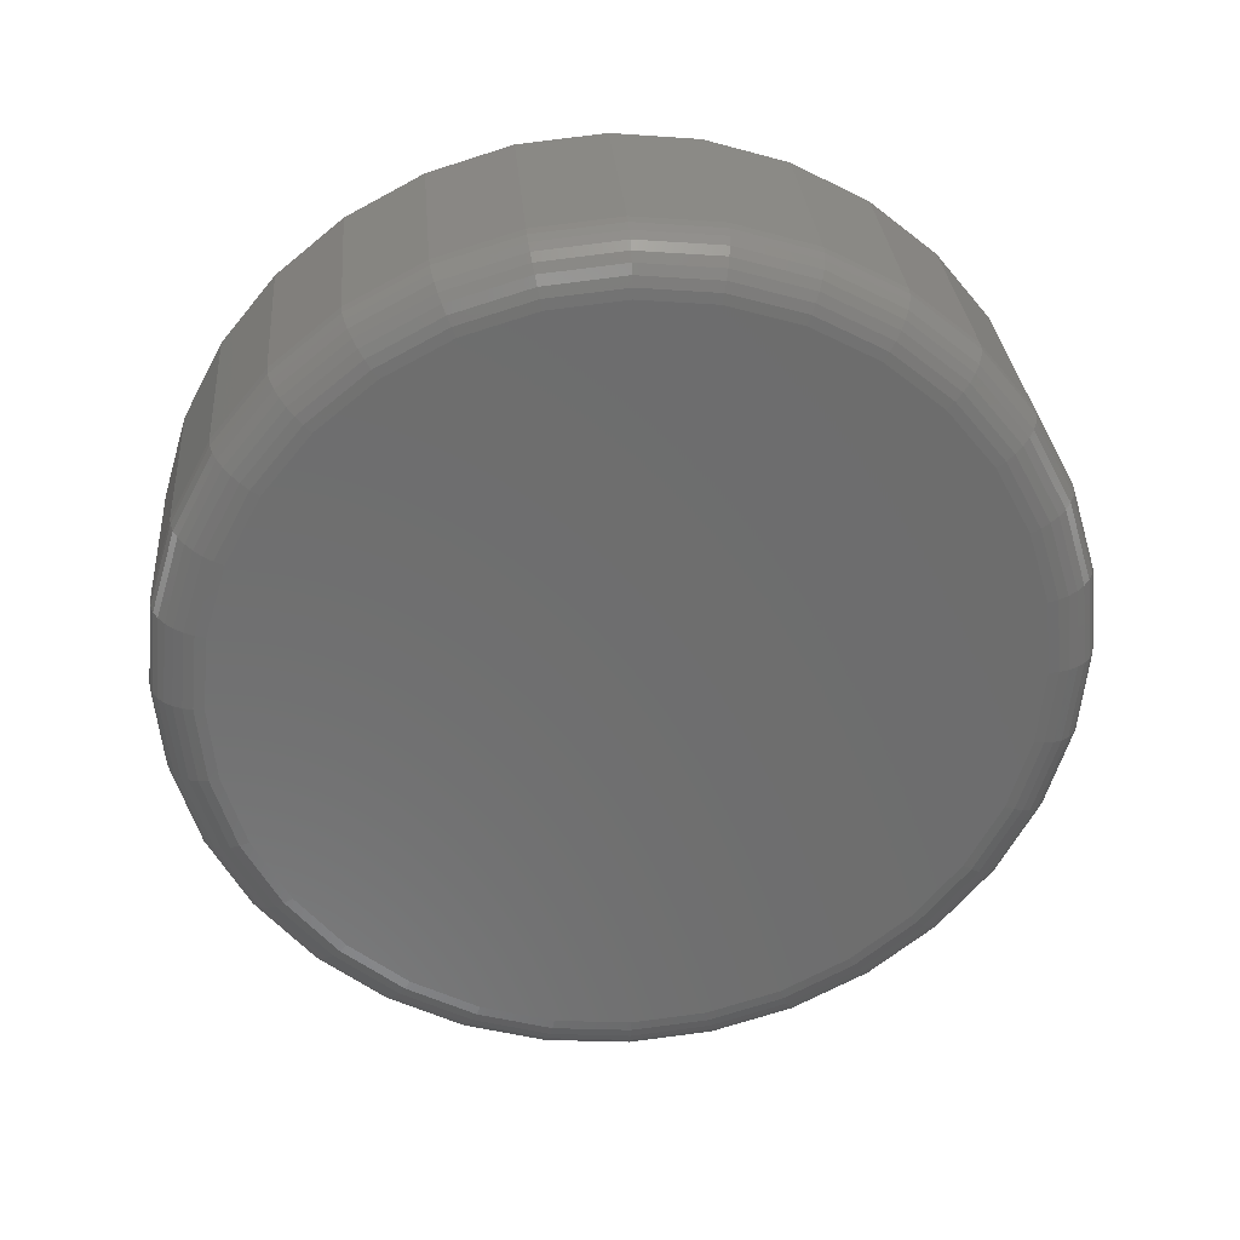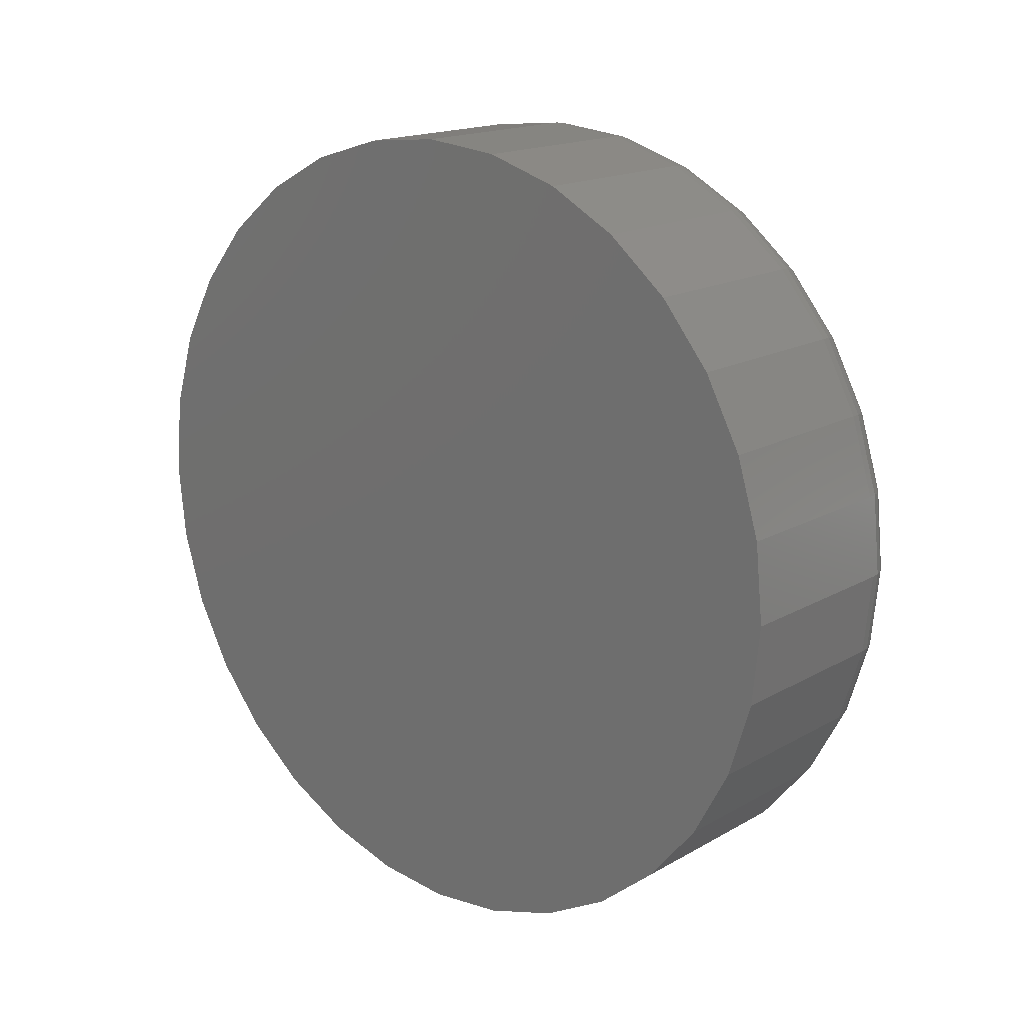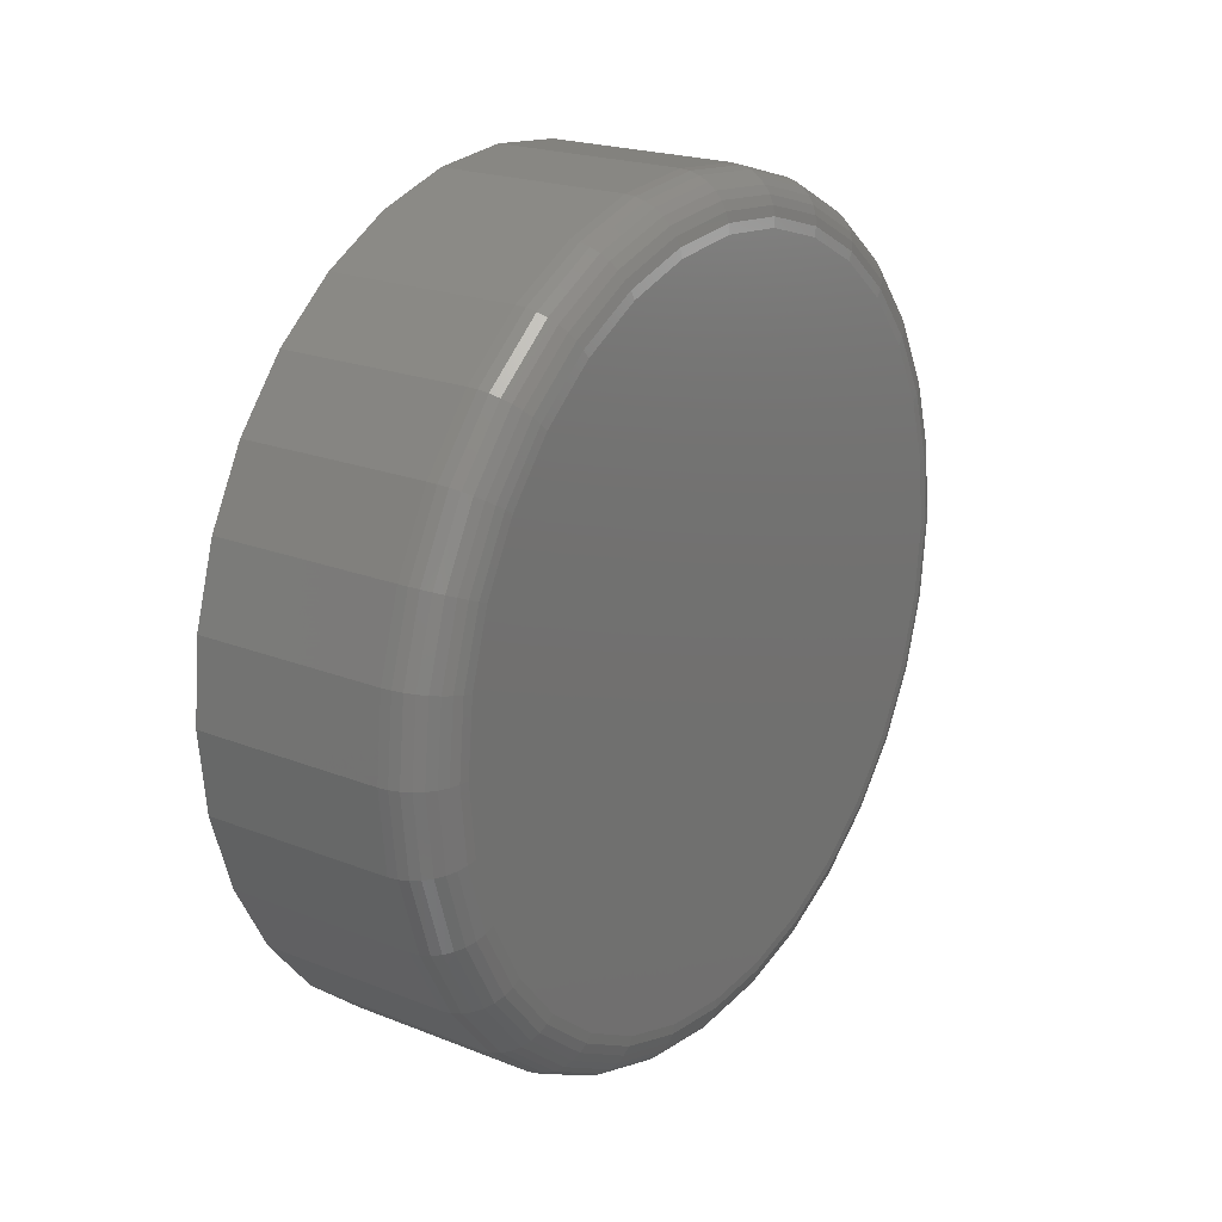
<metadata>
{"format":"stl","ext":"stl","renderer":"f3d","projection":"perspective","resolution":1024,"background":"white","views":[{"elev":30.5,"azim":85.3,"up":"+Z"},{"elev":16.9,"azim":-48.6,"up":"+Y"},{"elev":21.1,"azim":35.2,"up":"+Y"}]}
</metadata>
<code>
# stl→obj: 320 verts, 636 faces
v 0.2266 -0.06229 0.3334
v 0.2266 0.07035 0.3334
v 0.2266 0.00403 0.34
v 0.2266 0.1341 0.3141
v 0.2266 -0.1261 0.3141
v 0.2266 0.1929 0.2827
v 0.2266 -0.1848 0.2827
v 0.2266 0.2444 0.2404
v 0.2266 -0.2364 0.2404
v 0.2266 0.2867 0.1889
v 0.2266 -0.2786 0.1889
v 0.2266 0.3181 0.1301
v 0.2266 -0.3101 0.1301
v 0.2266 0.3375 0.06632
v 0.2266 -0.3294 0.06632
v 0.2266 0.344 -1.19e-16
v 0.2266 -0.3359 -1.034e-16
v 0.2266 0.3375 -0.06632
v 0.2266 -0.3294 -0.06632
v 0.2266 0.3181 -0.1301
v 0.2266 -0.3101 -0.1301
v 0.2266 0.2867 -0.1889
v 0.2266 -0.2786 -0.1889
v 0.2266 0.2444 -0.2404
v 0.2266 -0.2364 -0.2404
v 0.2266 0.1929 -0.2827
v 0.2266 -0.1848 -0.2827
v 0.2266 0.1341 -0.3141
v 0.2266 -0.1261 -0.3141
v 0.2266 0.07035 -0.3334
v 0.2266 -0.06229 -0.3334
v 0.2266 0.00403 -0.34
v 0 0.3909 -4.737e-17
v 0.1797 0.3909 -4.857e-16
v 0 0.3834 -0.07547
v 0.1797 0.3834 -0.07547
v 0 0.3614 -0.148
v 0.1797 0.3614 -0.148
v 0 0.3257 -0.2149
v 0.1797 0.3257 -0.2149
v 0 0.2776 -0.2735
v 0.1797 0.2776 -0.2735
v 0 0.2189 -0.3216
v 0.1797 0.2189 -0.3216
v 0 0.1521 -0.3574
v 0.1797 0.1521 -0.3574
v 0 0.0795 -0.3794
v 0.1797 0.0795 -0.3794
v 0 0.00403 -0.3868
v 0.1797 0.00403 -0.3868
v 0 -0.07144 -0.3794
v 0.1797 -0.07144 -0.3794
v 0 -0.144 -0.3574
v 0.1797 -0.144 -0.3574
v 0 -0.2109 -0.3216
v 0.1797 -0.2109 -0.3216
v 0 -0.2695 -0.2735
v 0.1797 -0.2695 -0.2735
v 0 -0.3176 -0.2149
v 0.1797 -0.3176 -0.2149
v 0 -0.3534 -0.148
v 0.1797 -0.3534 -0.148
v 0 -0.3754 -0.07547
v 0.1797 -0.3754 -0.07547
v 0 -0.3828 4.737e-17
v 0.1797 -0.3828 4.737e-17
v 0 -0.3754 0.07547
v 0.1797 -0.3754 0.07547
v 0 -0.3534 0.148
v 0.1797 -0.3534 0.148
v 0 -0.3176 0.2149
v 0.1797 -0.3176 0.2149
v 0 -0.2695 0.2735
v 0.1797 -0.2695 0.2735
v 0 -0.2109 0.3216
v 0.1797 -0.2109 0.3216
v 0 -0.144 0.3574
v 0.1797 -0.144 0.3574
v 0 -0.07144 0.3794
v 0.1797 -0.07144 0.3794
v 0 0.00403 0.3868
v 0.1797 0.00403 0.3868
v 0 0.0795 0.3794
v 0.1797 0.0795 0.3794
v 0 0.1521 0.3574
v 0.1797 0.1521 0.3574
v 0 0.2189 0.3216
v 0.1797 0.2189 0.3216
v 0 0.2776 0.2735
v 0.1797 0.2776 0.2735
v 0 0.3257 0.2149
v 0.1797 0.3257 0.2149
v 0 0.3614 0.148
v 0.1797 0.3614 0.148
v 0 0.3834 0.07547
v 0.1797 0.3834 0.07547
v 0.2257 0.3531 -2.776e-17
v 0.2257 0.3464 -0.06811
v 0.223 0.3619 -2.776e-17
v 0.223 0.3551 -0.06982
v 0.2187 0.37 -5.551e-17
v 0.2187 0.363 -0.0714
v 0.2128 0.3771 -8.327e-17
v 0.2128 0.37 -0.07279
v 0.2057 0.383 -5.551e-17
v 0.2057 0.3757 -0.07393
v 0.1976 0.3873 -5.551e-17
v 0.1976 0.3799 -0.07477
v 0.1888 0.39 -8.327e-17
v 0.1888 0.3826 -0.07529
v 0.2257 -0.3384 -0.06811
v 0.2257 -0.3451 1.388e-16
v 0.223 -0.347 -0.06982
v 0.223 -0.3539 1.665e-16
v 0.2187 -0.3549 -0.0714
v 0.2187 -0.362 1.943e-16
v 0.2128 -0.3619 -0.07279
v 0.2128 -0.3691 1.943e-16
v 0.2057 -0.3676 -0.07393
v 0.2057 -0.3749 1.943e-16
v 0.1976 -0.3719 -0.07477
v 0.1976 -0.3792 1.943e-16
v 0.1888 -0.3745 -0.07529
v 0.1888 -0.3819 1.943e-16
v 0.2257 -0.3185 -0.1336
v 0.223 -0.3266 -0.137
v 0.2187 -0.3341 -0.1401
v 0.2128 -0.3407 -0.1428
v 0.2057 -0.3461 -0.145
v 0.1976 -0.3501 -0.1467
v 0.1888 -0.3525 -0.1477
v 0.2257 -0.2862 -0.194
v 0.223 -0.2936 -0.1988
v 0.2187 -0.3003 -0.2033
v 0.2128 -0.3062 -0.2073
v 0.2057 -0.311 -0.2105
v 0.1976 -0.3147 -0.2129
v 0.1888 -0.3169 -0.2144
v 0.2257 -0.2428 -0.2469
v 0.223 -0.249 -0.2531
v 0.2187 -0.2548 -0.2588
v 0.2128 -0.2598 -0.2638
v 0.2057 -0.2639 -0.268
v 0.1976 -0.267 -0.271
v 0.1888 -0.2689 -0.2729
v 0.2257 -0.1899 -0.2903
v 0.223 -0.1948 -0.2976
v 0.2187 -0.1993 -0.3043
v 0.2128 -0.2033 -0.3102
v 0.2057 -0.2065 -0.3151
v 0.1976 -0.2089 -0.3187
v 0.1888 -0.2104 -0.3209
v 0.2257 -0.1296 -0.3225
v 0.223 -0.1329 -0.3307
v 0.2187 -0.136 -0.3381
v 0.2128 -0.1388 -0.3447
v 0.2057 -0.141 -0.3501
v 0.1976 -0.1426 -0.3541
v 0.1888 -0.1437 -0.3566
v 0.2257 -0.06408 -0.3424
v 0.223 -0.06579 -0.351
v 0.2187 -0.06738 -0.359
v 0.2128 -0.06876 -0.3659
v 0.2057 -0.0699 -0.3717
v 0.1976 -0.07074 -0.3759
v 0.1888 -0.07126 -0.3785
v 0.2257 0.00403 -0.3491
v 0.223 0.00403 -0.3579
v 0.2187 0.00403 -0.366
v 0.2128 0.00403 -0.3731
v 0.2057 0.00403 -0.3789
v 0.1976 0.00403 -0.3833
v 0.1888 0.00403 -0.3859
v 0.2257 0.07214 -0.3424
v 0.223 0.07385 -0.351
v 0.2187 0.07543 -0.359
v 0.2128 0.07682 -0.3659
v 0.2057 0.07796 -0.3717
v 0.1976 0.0788 -0.3759
v 0.1888 0.07932 -0.3785
v 0.2257 0.1376 -0.3225
v 0.223 0.141 -0.3307
v 0.2187 0.1441 -0.3381
v 0.2128 0.1468 -0.3447
v 0.2057 0.149 -0.3501
v 0.1976 0.1507 -0.3541
v 0.1888 0.1517 -0.3566
v 0.2257 0.198 -0.2903
v 0.223 0.2029 -0.2976
v 0.2187 0.2074 -0.3043
v 0.2128 0.2113 -0.3102
v 0.2057 0.2146 -0.3151
v 0.1976 0.217 -0.3187
v 0.1888 0.2184 -0.3209
v 0.2257 0.2509 -0.2469
v 0.223 0.2571 -0.2531
v 0.2187 0.2628 -0.2588
v 0.2128 0.2679 -0.2638
v 0.2057 0.272 -0.268
v 0.1976 0.275 -0.271
v 0.1888 0.2769 -0.2729
v 0.2257 0.2943 -0.194
v 0.223 0.3016 -0.1988
v 0.2187 0.3084 -0.2033
v 0.2128 0.3143 -0.2073
v 0.2057 0.3191 -0.2105
v 0.1976 0.3227 -0.2129
v 0.1888 0.3249 -0.2144
v 0.2257 0.3266 -0.1336
v 0.223 0.3347 -0.137
v 0.2187 0.3422 -0.1401
v 0.2128 0.3487 -0.1428
v 0.2057 0.3541 -0.145
v 0.1976 0.3581 -0.1467
v 0.1888 0.3606 -0.1477
v 0.2257 -0.3384 0.06811
v 0.223 -0.347 0.06982
v 0.2187 -0.3549 0.0714
v 0.2128 -0.3619 0.07279
v 0.2057 -0.3676 0.07393
v 0.1976 -0.3719 0.07477
v 0.1888 -0.3745 0.07529
v 0.2257 0.3464 0.06811
v 0.223 0.3551 0.06982
v 0.2187 0.363 0.0714
v 0.2128 0.37 0.07279
v 0.2057 0.3757 0.07393
v 0.1976 0.3799 0.07477
v 0.1888 0.3826 0.07529
v 0.2257 0.3266 0.1336
v 0.223 0.3347 0.137
v 0.2187 0.3422 0.1401
v 0.2128 0.3487 0.1428
v 0.2057 0.3541 0.145
v 0.1976 0.3581 0.1467
v 0.1888 0.3606 0.1477
v 0.2257 0.2943 0.194
v 0.223 0.3016 0.1988
v 0.2187 0.3084 0.2033
v 0.2128 0.3143 0.2073
v 0.2057 0.3191 0.2105
v 0.1976 0.3227 0.2129
v 0.1888 0.3249 0.2144
v 0.2257 0.2509 0.2469
v 0.223 0.2571 0.2531
v 0.2187 0.2628 0.2588
v 0.2128 0.2679 0.2638
v 0.2057 0.272 0.268
v 0.1976 0.275 0.271
v 0.1888 0.2769 0.2729
v 0.2257 0.198 0.2903
v 0.223 0.2029 0.2976
v 0.2187 0.2074 0.3043
v 0.2128 0.2113 0.3102
v 0.2057 0.2146 0.3151
v 0.1976 0.217 0.3187
v 0.1888 0.2184 0.3209
v 0.2257 0.1376 0.3225
v 0.223 0.141 0.3307
v 0.2187 0.1441 0.3381
v 0.2128 0.1468 0.3447
v 0.2057 0.149 0.3501
v 0.1976 0.1507 0.3541
v 0.1888 0.1517 0.3566
v 0.2257 0.07214 0.3424
v 0.223 0.07385 0.351
v 0.2187 0.07543 0.359
v 0.2128 0.07682 0.3659
v 0.2057 0.07796 0.3717
v 0.1976 0.0788 0.3759
v 0.1888 0.07932 0.3785
v 0.2257 0.00403 0.3491
v 0.223 0.00403 0.3579
v 0.2187 0.00403 0.366
v 0.2128 0.00403 0.3731
v 0.2057 0.00403 0.3789
v 0.1976 0.00403 0.3833
v 0.1888 0.00403 0.3859
v 0.2257 -0.06408 0.3424
v 0.223 -0.06579 0.351
v 0.2187 -0.06738 0.359
v 0.2128 -0.06876 0.3659
v 0.2057 -0.0699 0.3717
v 0.1976 -0.07074 0.3759
v 0.1888 -0.07126 0.3785
v 0.2257 -0.1296 0.3225
v 0.223 -0.1329 0.3307
v 0.2187 -0.136 0.3381
v 0.2128 -0.1388 0.3447
v 0.2057 -0.141 0.3501
v 0.1976 -0.1426 0.3541
v 0.1888 -0.1437 0.3566
v 0.2257 -0.1899 0.2903
v 0.223 -0.1948 0.2976
v 0.2187 -0.1993 0.3043
v 0.2128 -0.2033 0.3102
v 0.2057 -0.2065 0.3151
v 0.1976 -0.2089 0.3187
v 0.1888 -0.2104 0.3209
v 0.2257 -0.2428 0.2469
v 0.223 -0.249 0.2531
v 0.2187 -0.2548 0.2588
v 0.2128 -0.2598 0.2638
v 0.2057 -0.2639 0.268
v 0.1976 -0.267 0.271
v 0.1888 -0.2689 0.2729
v 0.2257 -0.2862 0.194
v 0.223 -0.2936 0.1988
v 0.2187 -0.3003 0.2033
v 0.2128 -0.3062 0.2073
v 0.2057 -0.311 0.2105
v 0.1976 -0.3147 0.2129
v 0.1888 -0.3169 0.2144
v 0.2257 -0.3185 0.1336
v 0.223 -0.3266 0.137
v 0.2187 -0.3341 0.1401
v 0.2128 -0.3407 0.1428
v 0.2057 -0.3461 0.145
v 0.1976 -0.3501 0.1467
v 0.1888 -0.3525 0.1477
f 1 2 3
f 2 1 4
f 4 1 5
f 4 5 6
f 6 5 7
f 6 7 8
f 8 7 9
f 8 9 10
f 10 9 11
f 10 11 12
f 12 11 13
f 12 13 14
f 14 13 15
f 14 15 16
f 16 15 17
f 16 17 18
f 18 17 19
f 18 19 20
f 20 19 21
f 20 21 22
f 22 21 23
f 22 23 24
f 24 23 25
f 24 25 26
f 26 25 27
f 26 27 28
f 28 27 29
f 28 29 30
f 30 29 31
f 30 31 32
f 33 34 35
f 35 34 36
f 35 36 37
f 37 36 38
f 37 38 39
f 39 38 40
f 39 40 41
f 41 40 42
f 41 42 43
f 43 42 44
f 43 44 45
f 45 44 46
f 45 46 47
f 47 46 48
f 47 48 49
f 49 48 50
f 49 50 51
f 51 50 52
f 51 52 53
f 53 52 54
f 53 54 55
f 55 54 56
f 55 56 57
f 57 56 58
f 57 58 59
f 59 58 60
f 59 60 61
f 61 60 62
f 61 62 63
f 63 62 64
f 63 64 65
f 65 64 66
f 65 66 67
f 67 66 68
f 67 68 69
f 69 68 70
f 69 70 71
f 71 70 72
f 71 72 73
f 73 72 74
f 73 74 75
f 75 74 76
f 75 76 77
f 77 76 78
f 77 78 79
f 79 78 80
f 79 80 81
f 81 80 82
f 81 82 83
f 83 82 84
f 83 84 85
f 85 84 86
f 85 86 87
f 87 86 88
f 87 88 89
f 89 88 90
f 89 90 91
f 91 90 92
f 91 92 93
f 93 92 94
f 93 94 95
f 95 94 96
f 95 96 33
f 33 96 34
f 16 18 97
f 97 18 98
f 97 98 99
f 99 98 100
f 99 100 101
f 101 100 102
f 101 102 103
f 103 102 104
f 103 104 105
f 105 104 106
f 105 106 107
f 107 106 108
f 107 108 109
f 109 108 110
f 109 110 34
f 34 110 36
f 19 17 111
f 111 17 112
f 111 112 113
f 113 112 114
f 113 114 115
f 115 114 116
f 115 116 117
f 117 116 118
f 117 118 119
f 119 118 120
f 119 120 121
f 121 120 122
f 121 122 123
f 123 122 124
f 123 124 64
f 64 124 66
f 21 19 125
f 125 19 111
f 125 111 126
f 126 111 113
f 126 113 127
f 127 113 115
f 127 115 128
f 128 115 117
f 128 117 129
f 129 117 119
f 129 119 130
f 130 119 121
f 130 121 131
f 131 121 123
f 131 123 62
f 62 123 64
f 23 21 132
f 132 21 125
f 132 125 133
f 133 125 126
f 133 126 134
f 134 126 127
f 134 127 135
f 135 127 128
f 135 128 136
f 136 128 129
f 136 129 137
f 137 129 130
f 137 130 138
f 138 130 131
f 138 131 60
f 60 131 62
f 25 23 139
f 139 23 132
f 139 132 140
f 140 132 133
f 140 133 141
f 141 133 134
f 141 134 142
f 142 134 135
f 142 135 143
f 143 135 136
f 143 136 144
f 144 136 137
f 144 137 145
f 145 137 138
f 145 138 58
f 58 138 60
f 27 25 146
f 146 25 139
f 146 139 147
f 147 139 140
f 147 140 148
f 148 140 141
f 148 141 149
f 149 141 142
f 149 142 150
f 150 142 143
f 150 143 151
f 151 143 144
f 151 144 152
f 152 144 145
f 152 145 56
f 56 145 58
f 29 27 153
f 153 27 146
f 153 146 154
f 154 146 147
f 154 147 155
f 155 147 148
f 155 148 156
f 156 148 149
f 156 149 157
f 157 149 150
f 157 150 158
f 158 150 151
f 158 151 159
f 159 151 152
f 159 152 54
f 54 152 56
f 31 29 160
f 160 29 153
f 160 153 161
f 161 153 154
f 161 154 162
f 162 154 155
f 162 155 163
f 163 155 156
f 163 156 164
f 164 156 157
f 164 157 165
f 165 157 158
f 165 158 166
f 166 158 159
f 166 159 52
f 52 159 54
f 32 31 167
f 167 31 160
f 167 160 168
f 168 160 161
f 168 161 169
f 169 161 162
f 169 162 170
f 170 162 163
f 170 163 171
f 171 163 164
f 171 164 172
f 172 164 165
f 172 165 173
f 173 165 166
f 173 166 50
f 50 166 52
f 30 32 174
f 174 32 167
f 174 167 175
f 175 167 168
f 175 168 176
f 176 168 169
f 176 169 177
f 177 169 170
f 177 170 178
f 178 170 171
f 178 171 179
f 179 171 172
f 179 172 180
f 180 172 173
f 180 173 48
f 48 173 50
f 28 30 181
f 181 30 174
f 181 174 182
f 182 174 175
f 182 175 183
f 183 175 176
f 183 176 184
f 184 176 177
f 184 177 185
f 185 177 178
f 185 178 186
f 186 178 179
f 186 179 187
f 187 179 180
f 187 180 46
f 46 180 48
f 26 28 188
f 188 28 181
f 188 181 189
f 189 181 182
f 189 182 190
f 190 182 183
f 190 183 191
f 191 183 184
f 191 184 192
f 192 184 185
f 192 185 193
f 193 185 186
f 193 186 194
f 194 186 187
f 194 187 44
f 44 187 46
f 24 26 195
f 195 26 188
f 195 188 196
f 196 188 189
f 196 189 197
f 197 189 190
f 197 190 198
f 198 190 191
f 198 191 199
f 199 191 192
f 199 192 200
f 200 192 193
f 200 193 201
f 201 193 194
f 201 194 42
f 42 194 44
f 22 24 202
f 202 24 195
f 202 195 203
f 203 195 196
f 203 196 204
f 204 196 197
f 204 197 205
f 205 197 198
f 205 198 206
f 206 198 199
f 206 199 207
f 207 199 200
f 207 200 208
f 208 200 201
f 208 201 40
f 40 201 42
f 20 22 209
f 209 22 202
f 209 202 210
f 210 202 203
f 210 203 211
f 211 203 204
f 211 204 212
f 212 204 205
f 212 205 213
f 213 205 206
f 213 206 214
f 214 206 207
f 214 207 215
f 215 207 208
f 215 208 38
f 38 208 40
f 18 20 98
f 98 20 209
f 98 209 100
f 100 209 210
f 100 210 102
f 102 210 211
f 102 211 104
f 104 211 212
f 104 212 106
f 106 212 213
f 106 213 108
f 108 213 214
f 108 214 110
f 110 214 215
f 110 215 36
f 36 215 38
f 17 15 112
f 112 15 216
f 112 216 114
f 114 216 217
f 114 217 116
f 116 217 218
f 116 218 118
f 118 218 219
f 118 219 120
f 120 219 220
f 120 220 122
f 122 220 221
f 122 221 124
f 124 221 222
f 124 222 66
f 66 222 68
f 14 16 223
f 223 16 97
f 223 97 224
f 224 97 99
f 224 99 225
f 225 99 101
f 225 101 226
f 226 101 103
f 226 103 227
f 227 103 105
f 227 105 228
f 228 105 107
f 228 107 229
f 229 107 109
f 229 109 96
f 96 109 34
f 12 14 230
f 230 14 223
f 230 223 231
f 231 223 224
f 231 224 232
f 232 224 225
f 232 225 233
f 233 225 226
f 233 226 234
f 234 226 227
f 234 227 235
f 235 227 228
f 235 228 236
f 236 228 229
f 236 229 94
f 94 229 96
f 10 12 237
f 237 12 230
f 237 230 238
f 238 230 231
f 238 231 239
f 239 231 232
f 239 232 240
f 240 232 233
f 240 233 241
f 241 233 234
f 241 234 242
f 242 234 235
f 242 235 243
f 243 235 236
f 243 236 92
f 92 236 94
f 8 10 244
f 244 10 237
f 244 237 245
f 245 237 238
f 245 238 246
f 246 238 239
f 246 239 247
f 247 239 240
f 247 240 248
f 248 240 241
f 248 241 249
f 249 241 242
f 249 242 250
f 250 242 243
f 250 243 90
f 90 243 92
f 6 8 251
f 251 8 244
f 251 244 252
f 252 244 245
f 252 245 253
f 253 245 246
f 253 246 254
f 254 246 247
f 254 247 255
f 255 247 248
f 255 248 256
f 256 248 249
f 256 249 257
f 257 249 250
f 257 250 88
f 88 250 90
f 4 6 258
f 258 6 251
f 258 251 259
f 259 251 252
f 259 252 260
f 260 252 253
f 260 253 261
f 261 253 254
f 261 254 262
f 262 254 255
f 262 255 263
f 263 255 256
f 263 256 264
f 264 256 257
f 264 257 86
f 86 257 88
f 2 4 265
f 265 4 258
f 265 258 266
f 266 258 259
f 266 259 267
f 267 259 260
f 267 260 268
f 268 260 261
f 268 261 269
f 269 261 262
f 269 262 270
f 270 262 263
f 270 263 271
f 271 263 264
f 271 264 84
f 84 264 86
f 3 2 272
f 272 2 265
f 272 265 273
f 273 265 266
f 273 266 274
f 274 266 267
f 274 267 275
f 275 267 268
f 275 268 276
f 276 268 269
f 276 269 277
f 277 269 270
f 277 270 278
f 278 270 271
f 278 271 82
f 82 271 84
f 1 3 279
f 279 3 272
f 279 272 280
f 280 272 273
f 280 273 281
f 281 273 274
f 281 274 282
f 282 274 275
f 282 275 283
f 283 275 276
f 283 276 284
f 284 276 277
f 284 277 285
f 285 277 278
f 285 278 80
f 80 278 82
f 5 1 286
f 286 1 279
f 286 279 287
f 287 279 280
f 287 280 288
f 288 280 281
f 288 281 289
f 289 281 282
f 289 282 290
f 290 282 283
f 290 283 291
f 291 283 284
f 291 284 292
f 292 284 285
f 292 285 78
f 78 285 80
f 7 5 293
f 293 5 286
f 293 286 294
f 294 286 287
f 294 287 295
f 295 287 288
f 295 288 296
f 296 288 289
f 296 289 297
f 297 289 290
f 297 290 298
f 298 290 291
f 298 291 299
f 299 291 292
f 299 292 76
f 76 292 78
f 9 7 300
f 300 7 293
f 300 293 301
f 301 293 294
f 301 294 302
f 302 294 295
f 302 295 303
f 303 295 296
f 303 296 304
f 304 296 297
f 304 297 305
f 305 297 298
f 305 298 306
f 306 298 299
f 306 299 74
f 74 299 76
f 11 9 307
f 307 9 300
f 307 300 308
f 308 300 301
f 308 301 309
f 309 301 302
f 309 302 310
f 310 302 303
f 310 303 311
f 311 303 304
f 311 304 312
f 312 304 305
f 312 305 313
f 313 305 306
f 313 306 72
f 72 306 74
f 13 11 314
f 314 11 307
f 314 307 315
f 315 307 308
f 315 308 316
f 316 308 309
f 316 309 317
f 317 309 310
f 317 310 318
f 318 310 311
f 318 311 319
f 319 311 312
f 319 312 320
f 320 312 313
f 320 313 70
f 70 313 72
f 15 13 216
f 216 13 314
f 216 314 217
f 217 314 315
f 217 315 218
f 218 315 316
f 218 316 219
f 219 316 317
f 219 317 220
f 220 317 318
f 220 318 221
f 221 318 319
f 221 319 222
f 222 319 320
f 222 320 68
f 68 320 70
f 81 83 79
f 49 51 47
f 47 51 53
f 47 53 45
f 45 53 55
f 45 55 43
f 43 55 57
f 43 57 41
f 41 57 59
f 41 59 39
f 39 59 61
f 39 61 37
f 37 61 63
f 37 63 35
f 35 63 65
f 35 65 33
f 33 65 67
f 33 67 95
f 95 67 69
f 95 69 93
f 93 69 71
f 93 71 91
f 91 71 73
f 91 73 89
f 89 73 75
f 89 75 87
f 87 75 77
f 87 77 85
f 85 77 79
f 85 79 83

</code>
